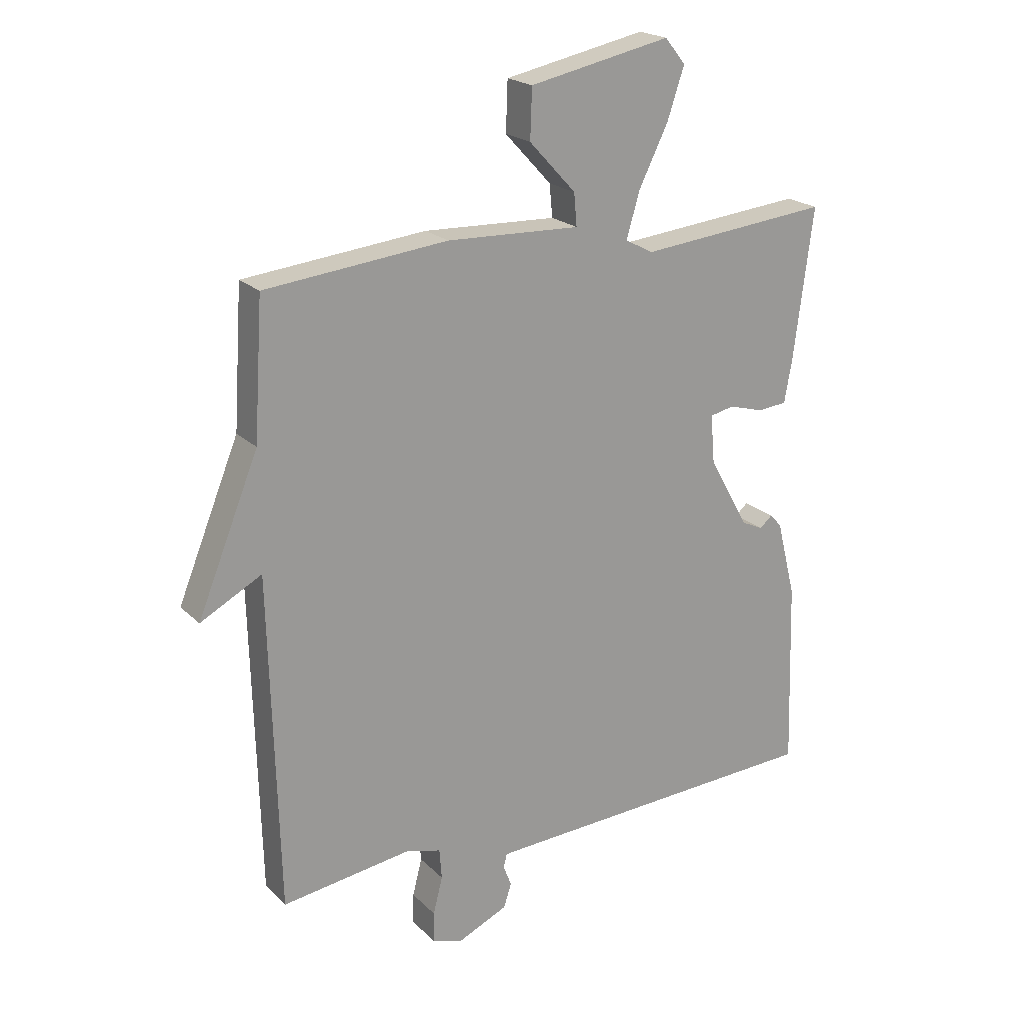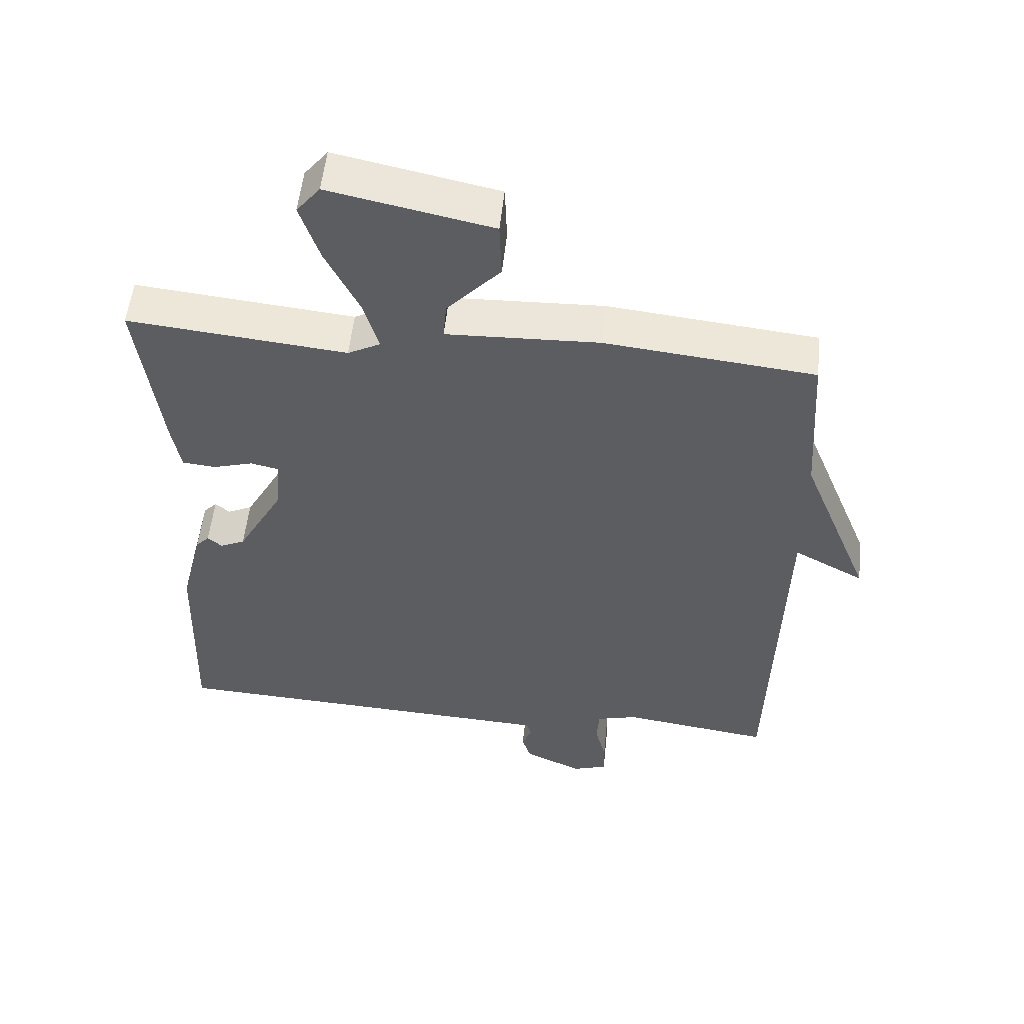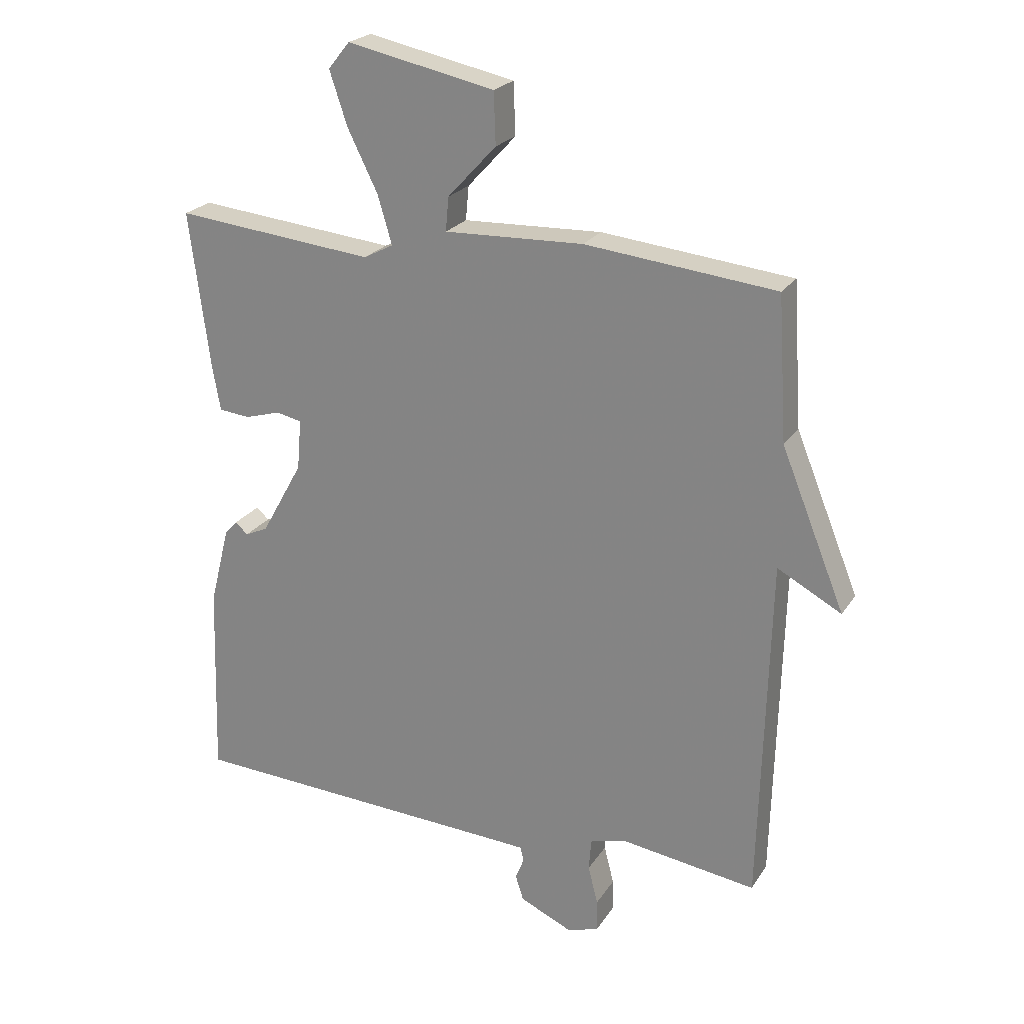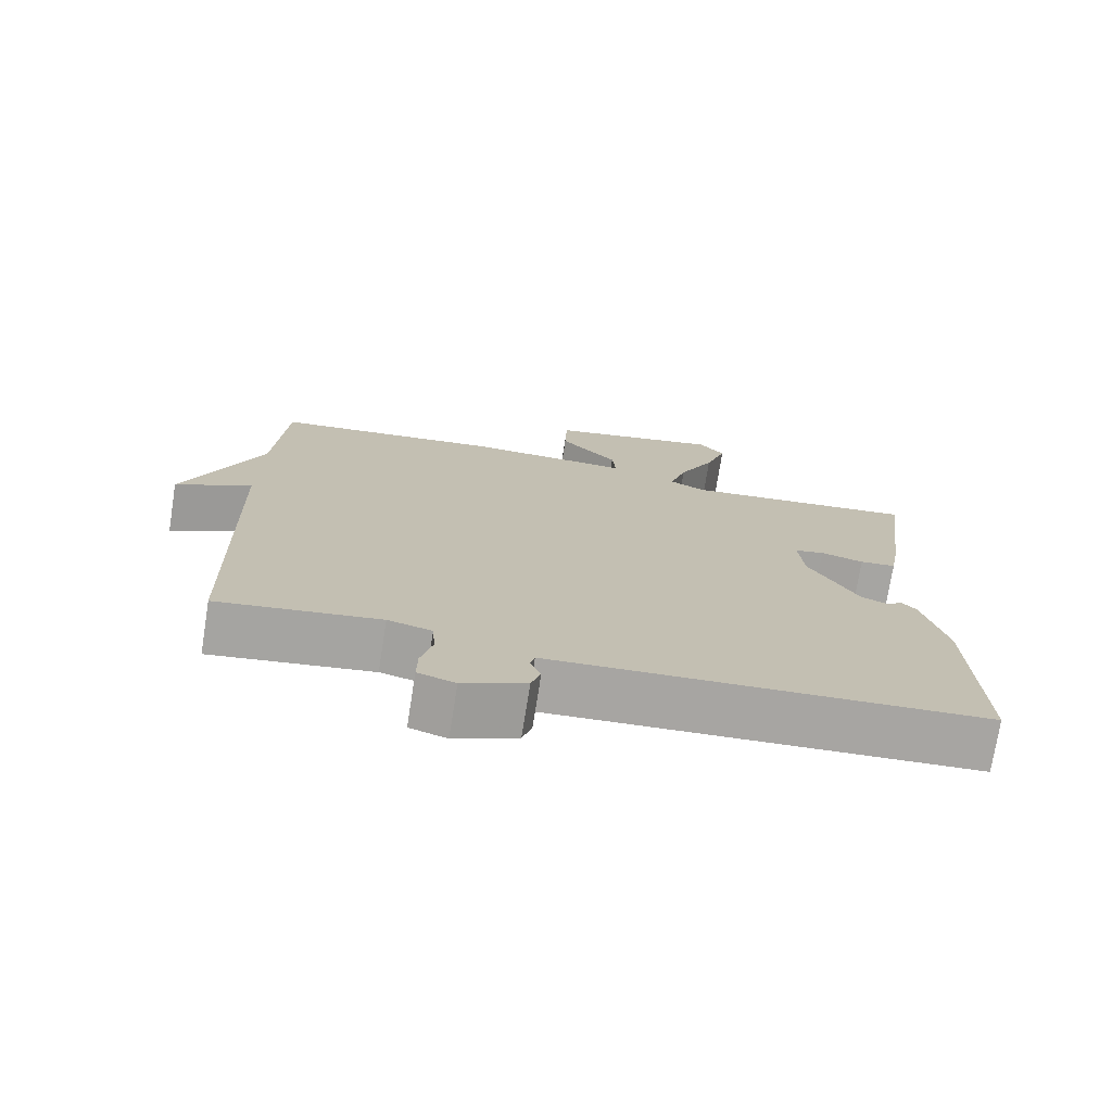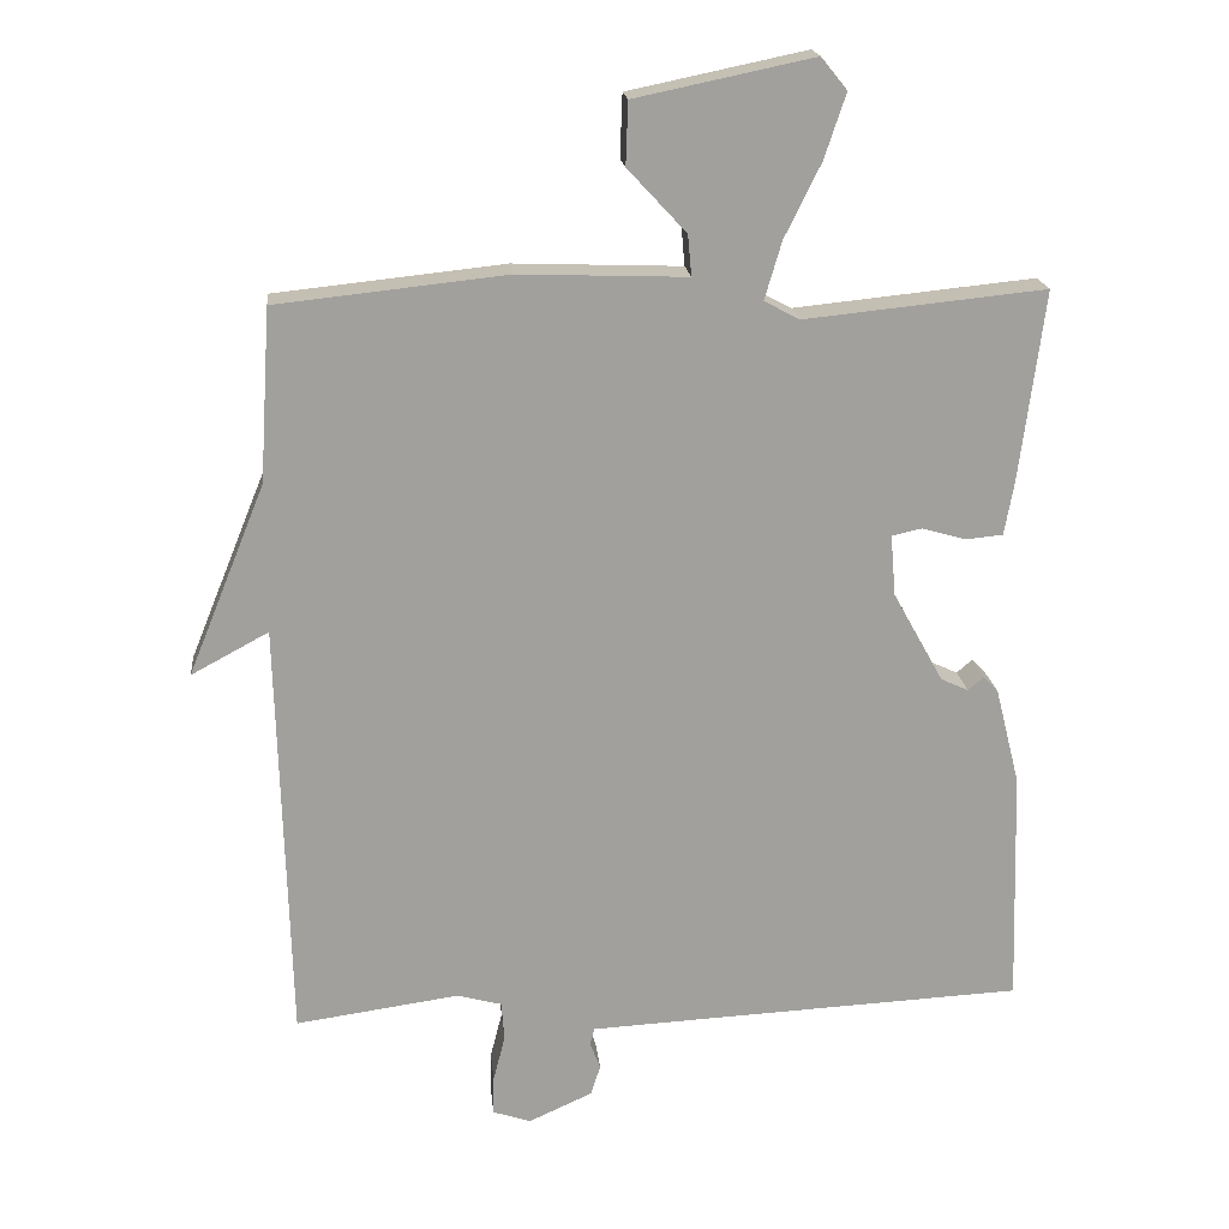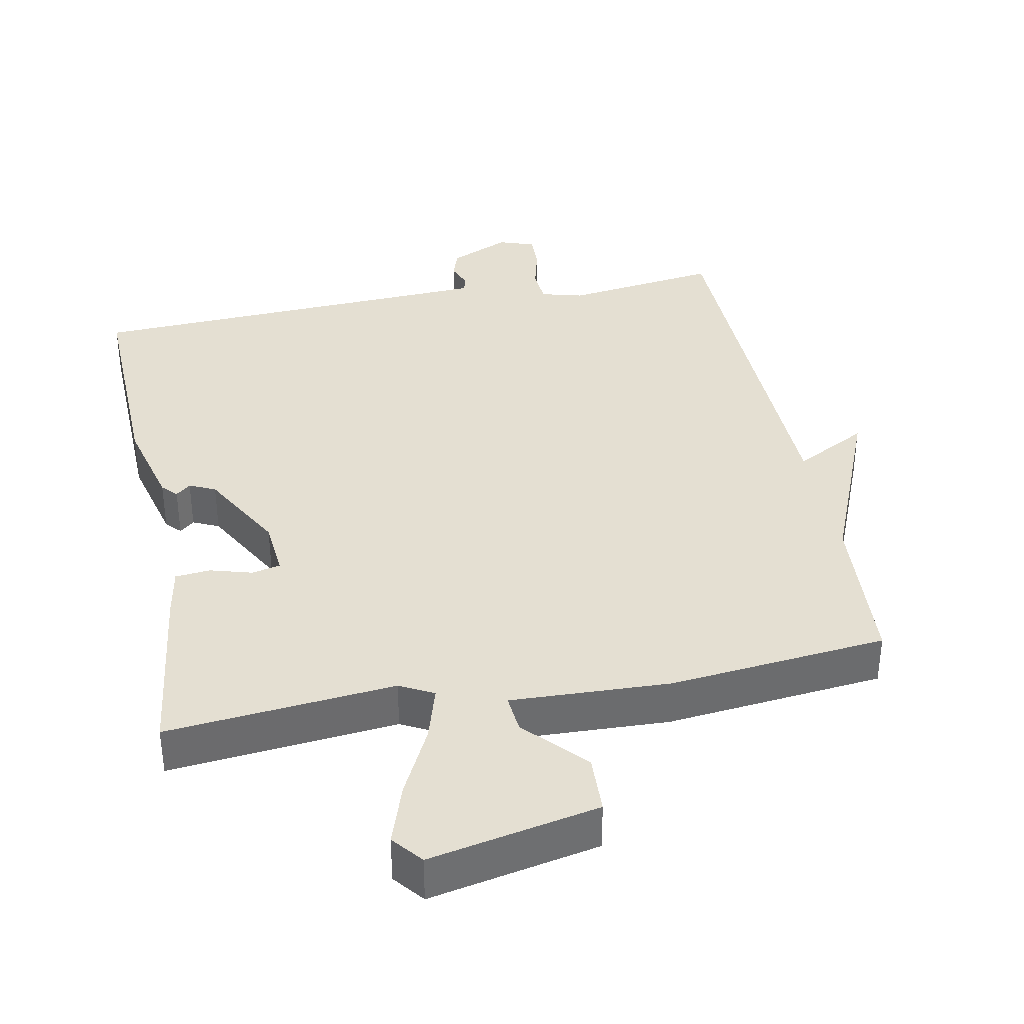
<metadata>
{"format":"obj","ext":"obj","renderer":"f3d","projection":"perspective","resolution":1024,"background":"white","views":[{"elev":20.9,"azim":148.7,"up":"+Z"},{"elev":53.5,"azim":5.9,"up":"+Z"},{"elev":23.1,"azim":24.7,"up":"+Z"},{"elev":-74.1,"azim":171.0,"up":"+Z"},{"elev":18.7,"azim":174.3,"up":"+Z"},{"elev":36.9,"azim":-10.9,"up":"+Y"}]}
</metadata>
<code>
v -0.5 0.07 -0.5
v -0.49 0.07 -0.181
v -0.457 0.07 -0.05
v -0.437 0.07 -0.029
v -0.416 0.07 -0.047
v -0.379 0.07 -0.03
v -0.311 0.07 0.092
v -0.304 0.07 0.174
v -0.345 0.07 0.183
v -0.404 0.07 0.166
v -0.454 0.07 0.171
v -0.467 0.07 0.244
v -0.5 0.07 0.5
v -0.176 0.07 0.467
v -0.128 0.07 0.492
v -0.151 0.07 0.57
v -0.2 0.07 0.669
v -0.229 0.07 0.756
v -0.194 0.07 0.799
v 0.046 0.07 0.749
v 0.049 0.07 0.665
v -0.03 0.07 0.58
v -0.035 0.07 0.525
v 0.191 0.07 0.533
v 0.5 0.07 0.5
v 0.515 0.07 0.268
v 0.619 0.07 0.012
v 0.515 0.07 0.068
v 0.5 0.07 -0.5
v 0.28 0.07 -0.469
v 0.22 0.07 -0.485
v 0.216 0.07 -0.537
v 0.232 0.07 -0.6
v 0.233 0.07 -0.652
v 0.182 0.07 -0.669
v 0.096 0.07 -0.63
v 0.083 0.07 -0.589
v 0.097 0.07 -0.553
v 0.091 0.07 -0.53
v 0.018 0.07 -0.526
v -0.5 0 -0.5
v -0.49 0 -0.181
v -0.457 0 -0.05
v -0.437 0 -0.029
v -0.416 0 -0.047
v -0.379 0 -0.03
v -0.311 0 0.092
v -0.304 0 0.174
v -0.345 0 0.183
v -0.404 0 0.166
v -0.454 0 0.171
v -0.467 0 0.244
v -0.5 0 0.5
v -0.176 0 0.467
v -0.128 0 0.492
v -0.151 0 0.57
v -0.2 0 0.669
v -0.229 0 0.756
v -0.194 0 0.799
v 0.046 0 0.749
v 0.049 0 0.665
v -0.03 0 0.58
v -0.035 0 0.525
v 0.191 0 0.533
v 0.5 0 0.5
v 0.515 0 0.268
v 0.619 0 0.012
v 0.515 0 0.068
v 0.5 0 -0.5
v 0.28 0 -0.469
v 0.22 0 -0.485
v 0.216 0 -0.537
v 0.232 0 -0.6
v 0.233 0 -0.652
v 0.182 0 -0.669
v 0.096 0 -0.63
v 0.083 0 -0.589
v 0.097 0 -0.553
v 0.091 0 -0.53
v 0.018 0 -0.526
f 36 37 38
f 35 36 38
f 34 35 38
f 33 34 38
f 32 33 38
f 31 32 38 39
f 28 29 30
f 28 30 31
f 26 27 28
f 31 39 40
f 28 31 40
f 26 28 40
f 25 26 40
f 24 25 40
f 23 24 40
f 20 21 22
f 19 20 22
f 18 19 22
f 17 18 22
f 16 17 22
f 15 16 22 23
f 12 13 14
f 11 12 14
f 10 11 14
f 9 10 14
f 14 15 23
f 9 14 23
f 8 9 23
f 3 4 5
f 2 3 5
f 1 2 5
f 40 1 5
f 40 5 6
f 7 8 23 40
f 6 7 40
f 78 77 76
f 78 76 75
f 78 75 74
f 78 74 73
f 78 73 72
f 79 78 72 71
f 70 69 68
f 71 70 68
f 68 67 66
f 80 79 71
f 80 71 68
f 80 68 66
f 80 66 65
f 80 65 64
f 80 64 63
f 62 61 60
f 62 60 59
f 62 59 58
f 62 58 57
f 62 57 56
f 63 62 56 55
f 54 53 52
f 54 52 51
f 54 51 50
f 54 50 49
f 63 55 54
f 63 54 49
f 63 49 48
f 45 44 43
f 45 43 42
f 45 42 41
f 45 41 80
f 46 45 80
f 80 63 48 47
f 80 47 46
f 1 41 42 2
f 2 42 43 3
f 3 43 44 4
f 4 44 45 5
f 5 45 46 6
f 6 46 47 7
f 7 47 48 8
f 8 48 49 9
f 9 49 50 10
f 10 50 51 11
f 11 51 52 12
f 12 52 53 13
f 13 53 54 14
f 14 54 55 15
f 15 55 56 16
f 16 56 57 17
f 17 57 58 18
f 18 58 59 19
f 19 59 60 20
f 20 60 61 21
f 21 61 62 22
f 22 62 63 23
f 23 63 64 24
f 24 64 65 25
f 25 65 66 26
f 26 66 67 27
f 27 67 68 28
f 28 68 69 29
f 29 69 70 30
f 30 70 71 31
f 31 71 72 32
f 32 72 73 33
f 33 73 74 34
f 34 74 75 35
f 35 75 76 36
f 36 76 77 37
f 37 77 78 38
f 38 78 79 39
f 39 79 80 40
f 40 80 41 1

</code>
